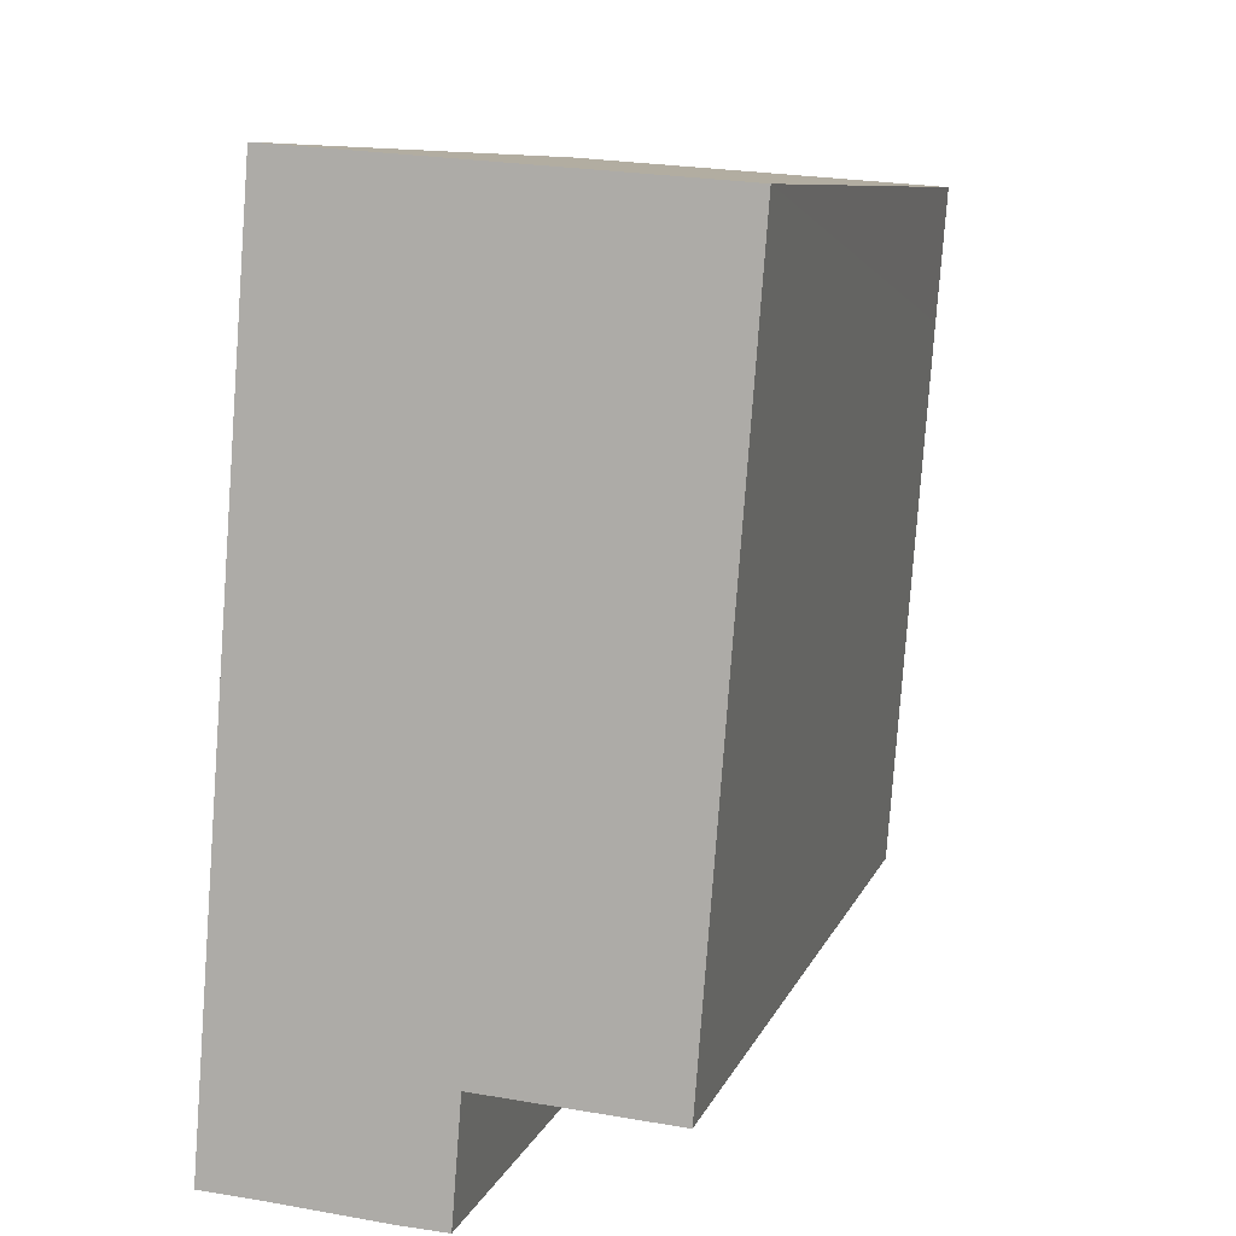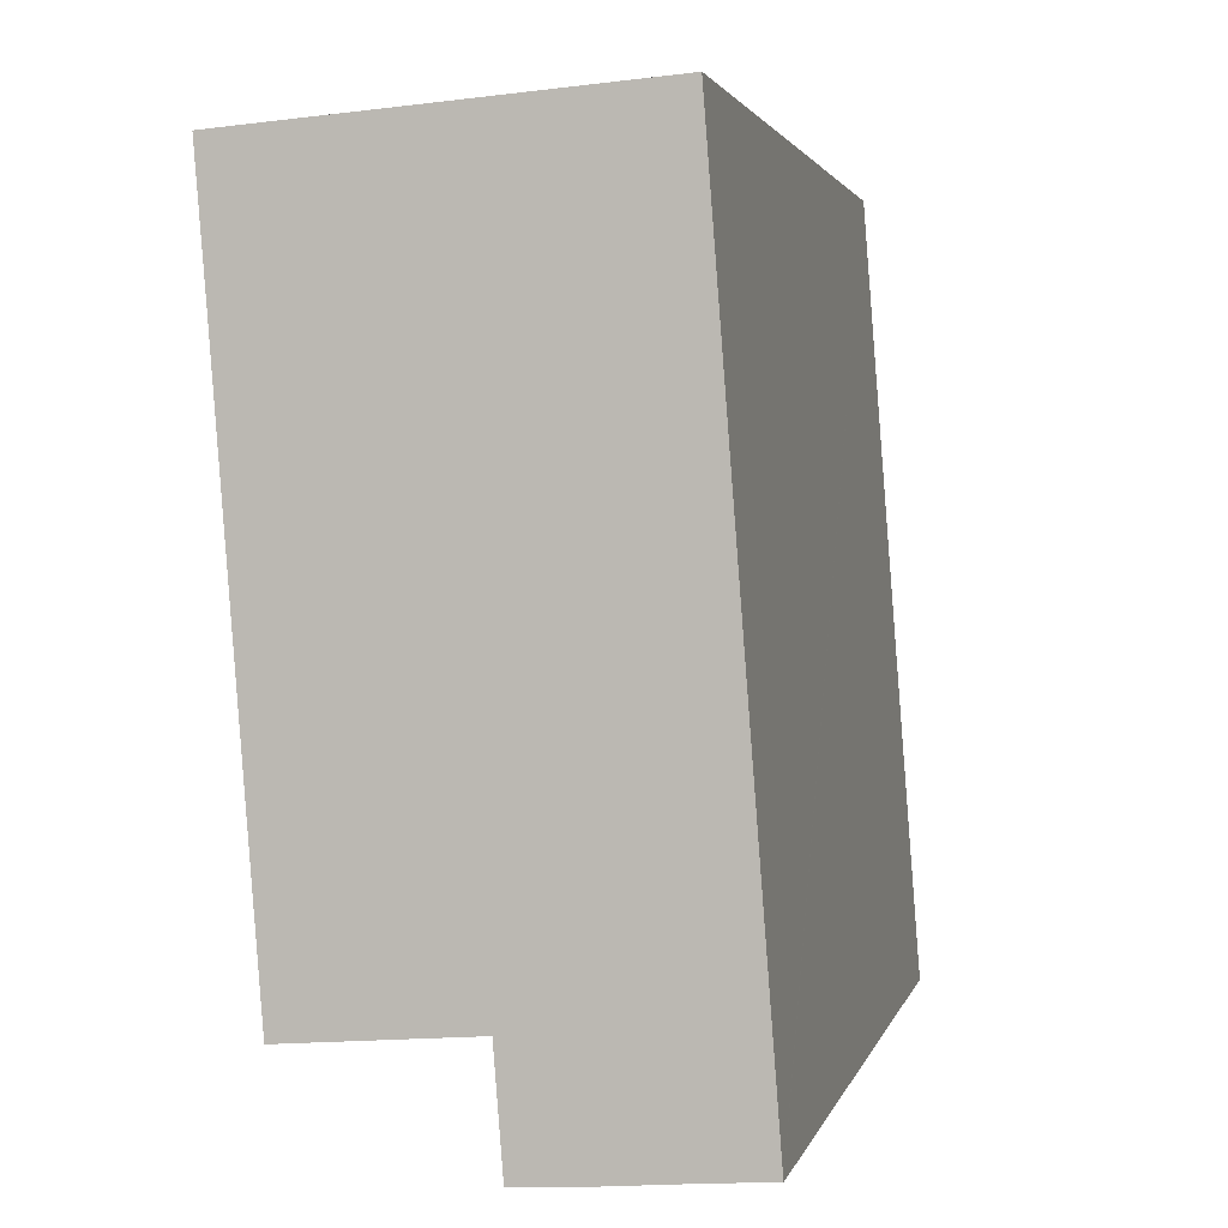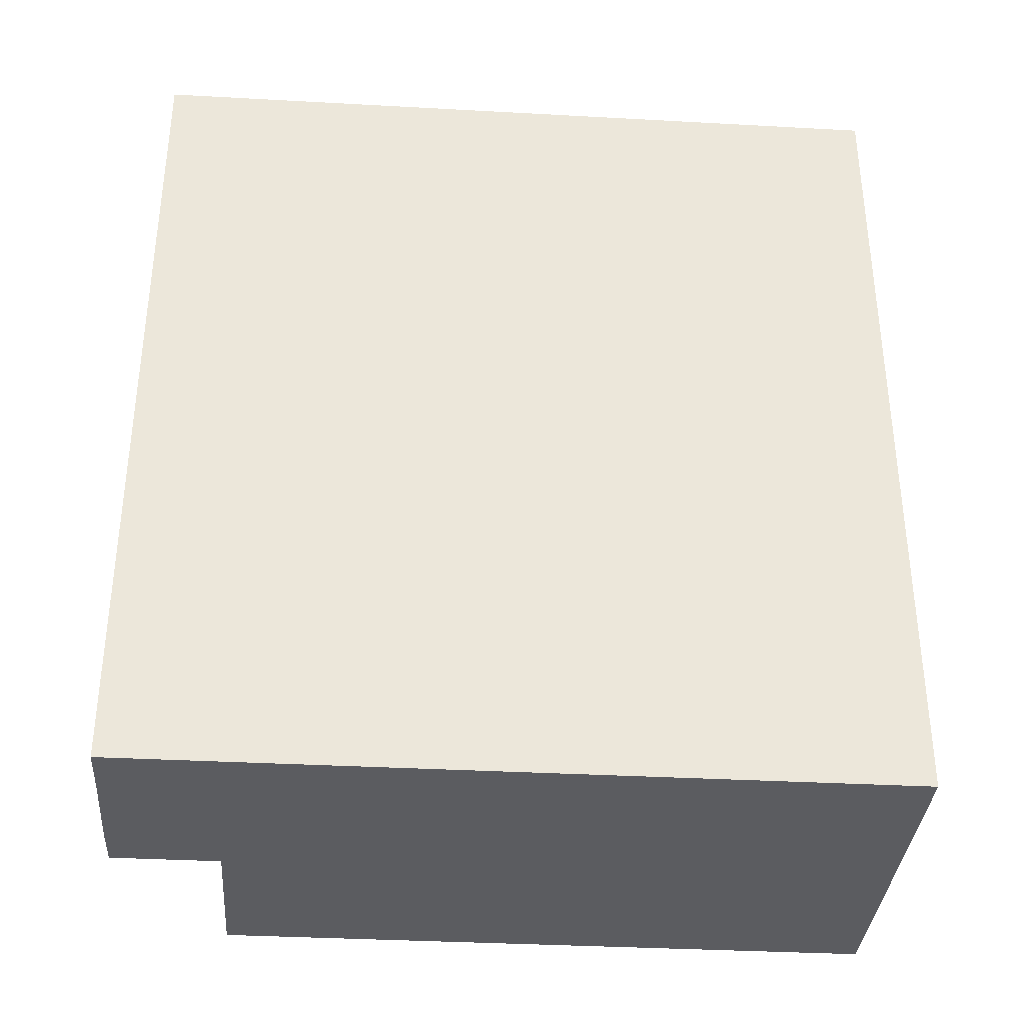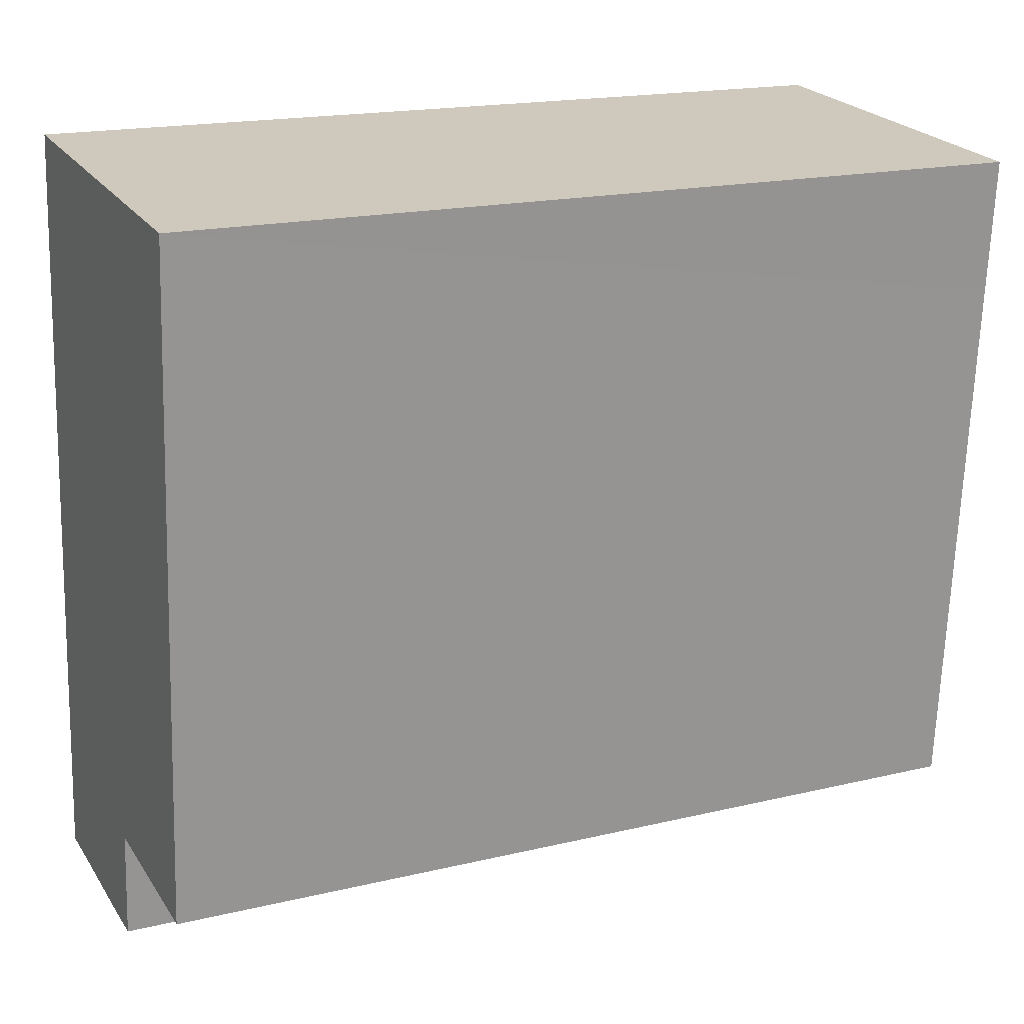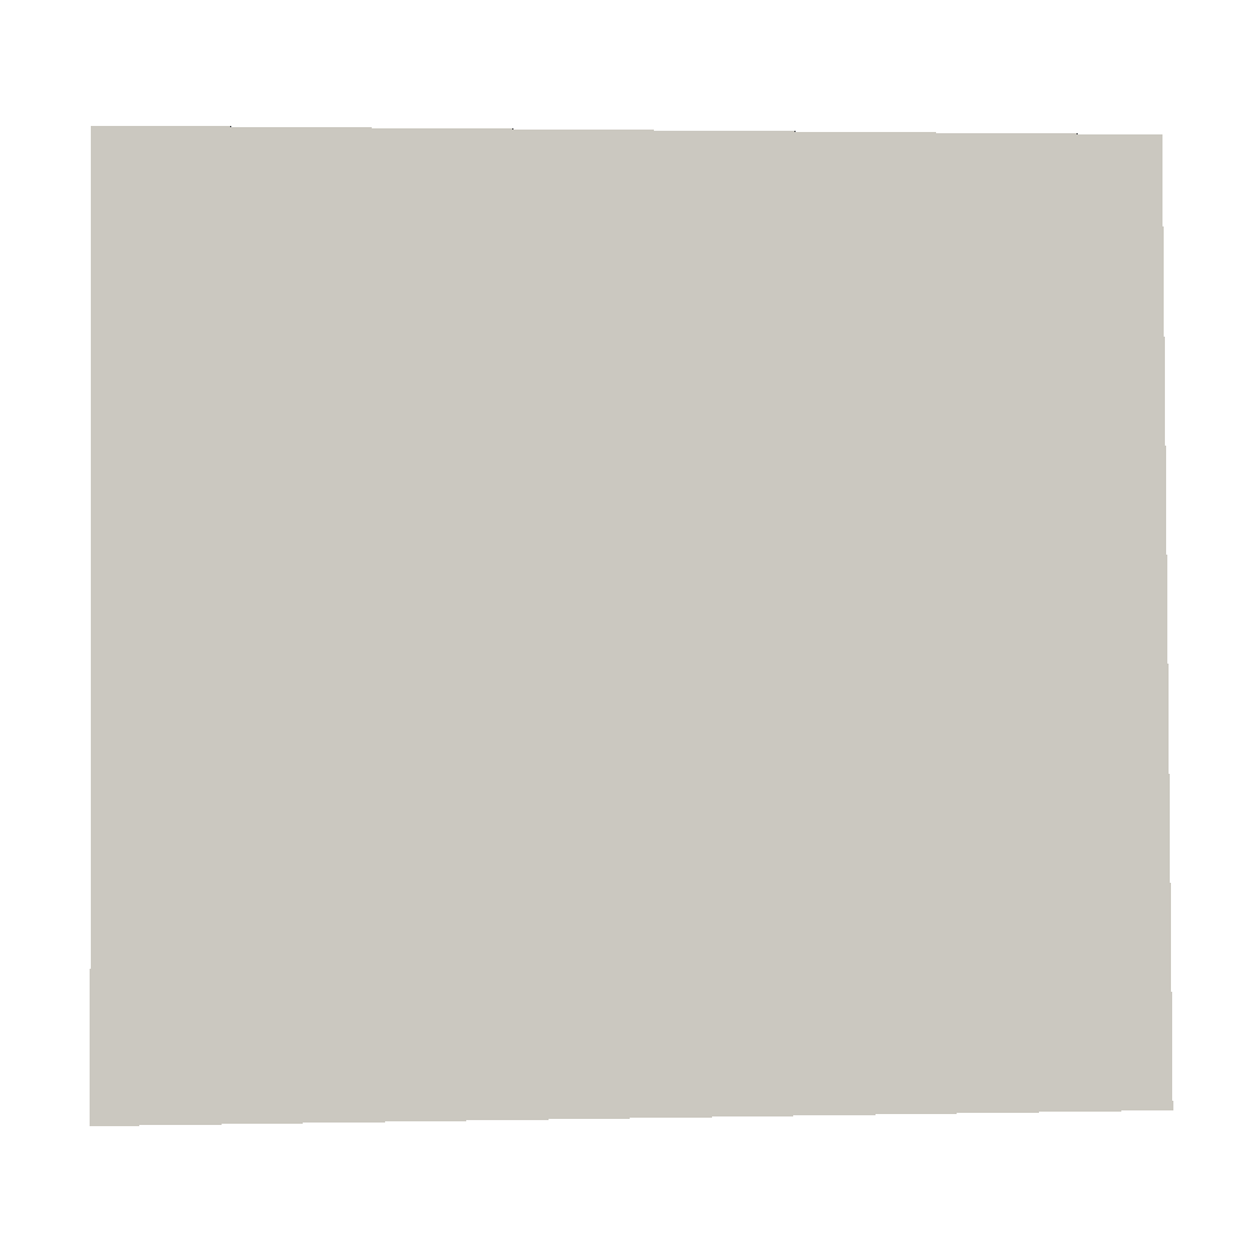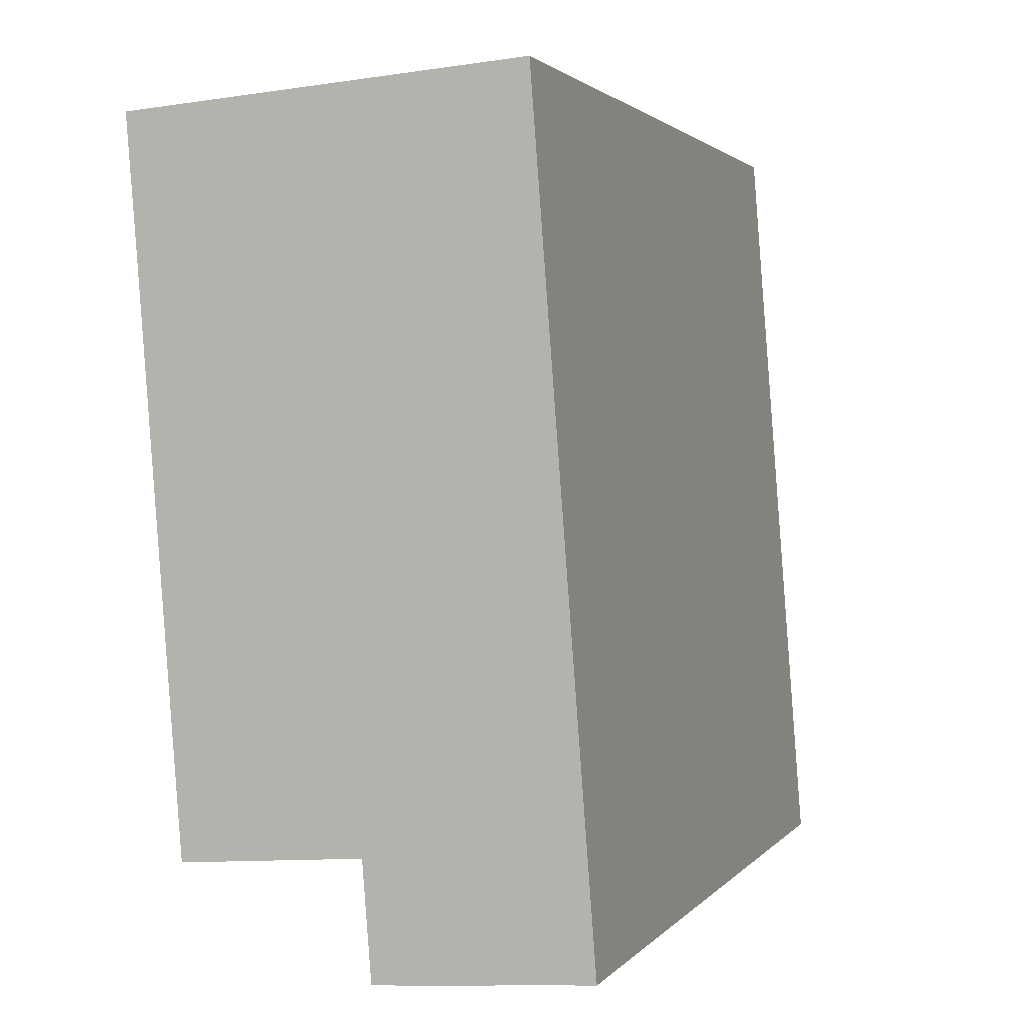
<metadata>
{"format":"obj","ext":"obj","renderer":"f3d","projection":"perspective","resolution":1024,"background":"white","views":[{"elev":8.6,"azim":14.7,"up":"+Z"},{"elev":2.3,"azim":-167.3,"up":"+Z"},{"elev":-35.3,"azim":-89.8,"up":"+Y"},{"elev":18.0,"azim":65.0,"up":"+Z"},{"elev":2.6,"azim":-93.8,"up":"+Z"},{"elev":1.9,"azim":-161.4,"up":"+Z"}]}
</metadata>
<code>
v  6.334 12.66 9.184
v  6.178 12.66 11.15
v  6.49 12.66 11.12
v  0.885 12.66 11.56
v  5.723 12.66 1.206
v  5.467 12.66 1.226
v  3.877 12.66 1.35
v  3.151 12.66 1.406
v  0.002 12.66 0.025
v  3.025 12.66 -0.221
v  2.399 12.66 -0.187
v  2.336 12.66 -0.183
v  0.853 12.66 -0.059
v  0.801 12.66 -0.054
v  0 12.66 7.755e-16
v  0.885 -7.081e-16 11.56
v  6.49 -6.811e-16 11.12
v  6.178 -6.826e-16 11.15
v  5.723 -7.385e-17 1.206
v  6.334 -5.624e-16 9.184
v  3.151 -8.609e-17 1.406
v  3.025 1.353e-17 -0.221
v  5.467 -7.507e-17 1.226
v  3.877 -8.266e-17 1.35
v  2.336 1.121e-17 -0.183
v  2.399 1.145e-17 -0.187
v  0.853 3.613e-18 -0.059
v  0 0 0
v  0.801 3.307e-18 -0.054
v  0.002 -1.531e-18 0.025
g defaultobject
f 1 2 3
f 2 1 4
f 4 1 5
f 4 5 6
f 4 6 7
f 4 7 8
f 4 8 9
f 9 8 10
f 9 10 11
f 9 11 12
f 9 12 13
f 9 13 14
f 9 14 15
f 16 2 4
f 2 16 3
f 3 16 17
f 17 16 18
f 17 1 3
f 1 17 5
f 5 17 19
f 19 17 20
f 21 10 8
f 10 21 22
f 19 6 5
f 6 19 7
f 7 19 8
f 8 19 21
f 21 19 23
f 21 23 24
f 22 11 10
f 11 22 12
f 12 22 25
f 25 22 26
f 25 13 12
f 13 25 14
f 14 25 15
f 15 25 27
f 15 27 28
f 28 27 29
f 9 16 4
f 16 9 15
f 16 15 30
f 30 15 28
f 29 30 28
f 30 29 16
f 16 29 27
f 16 27 25
f 16 25 26
f 16 26 22
f 16 22 21
f 16 21 24
f 16 24 23
f 16 23 19
f 16 19 20
f 16 20 17
f 16 17 18

</code>
